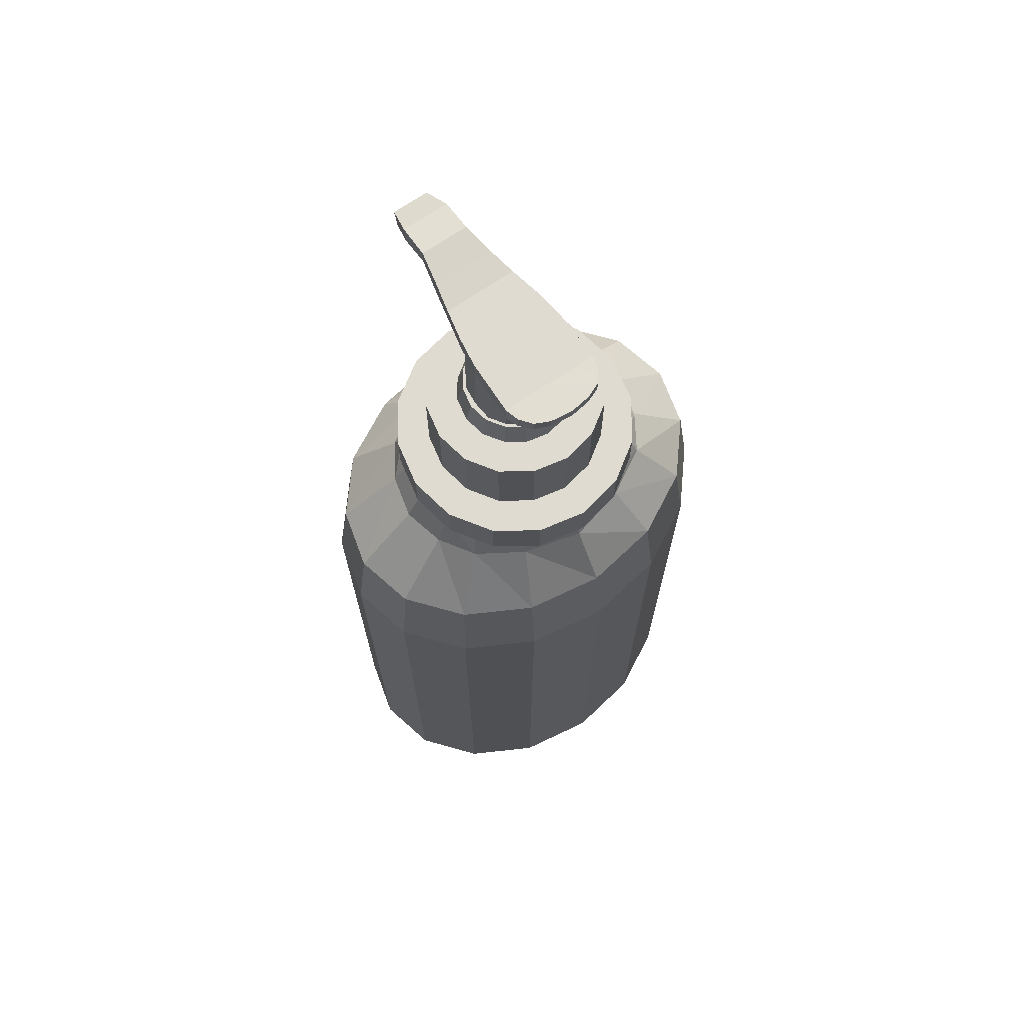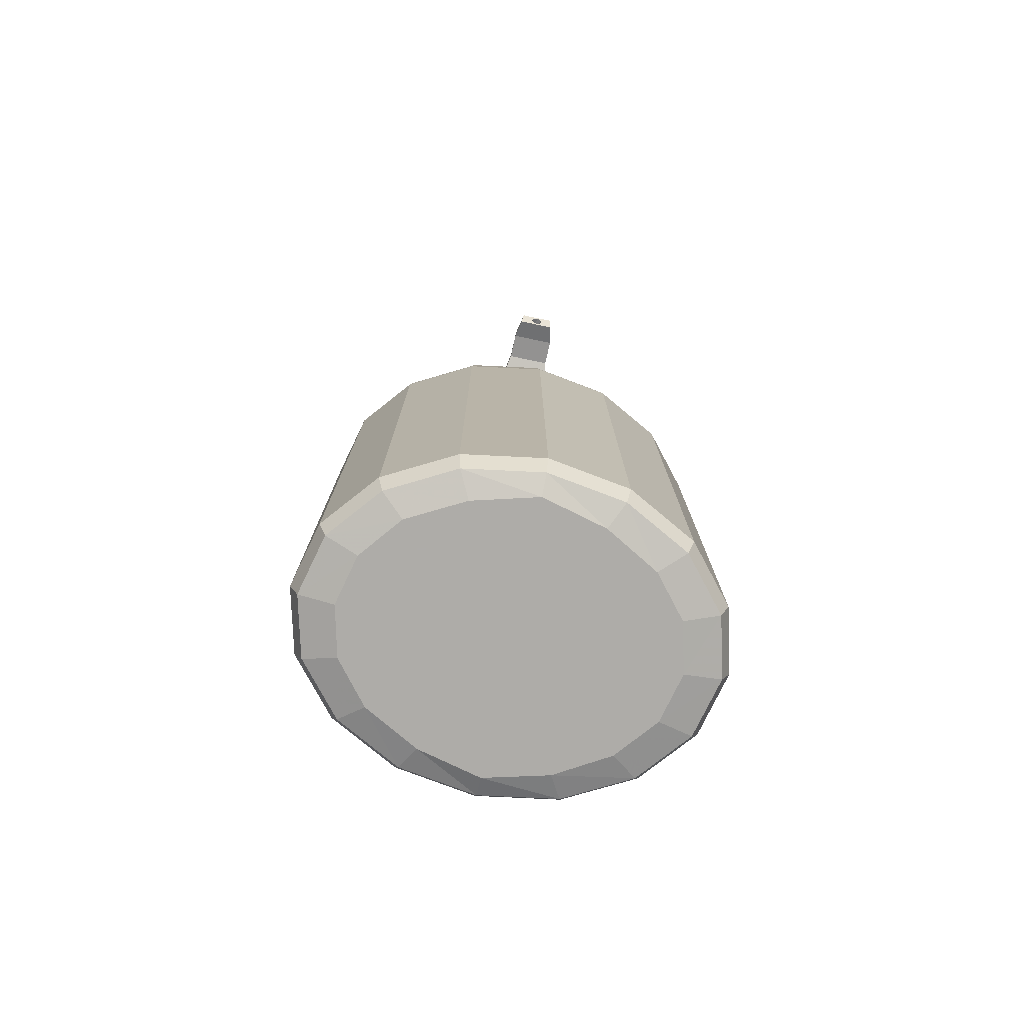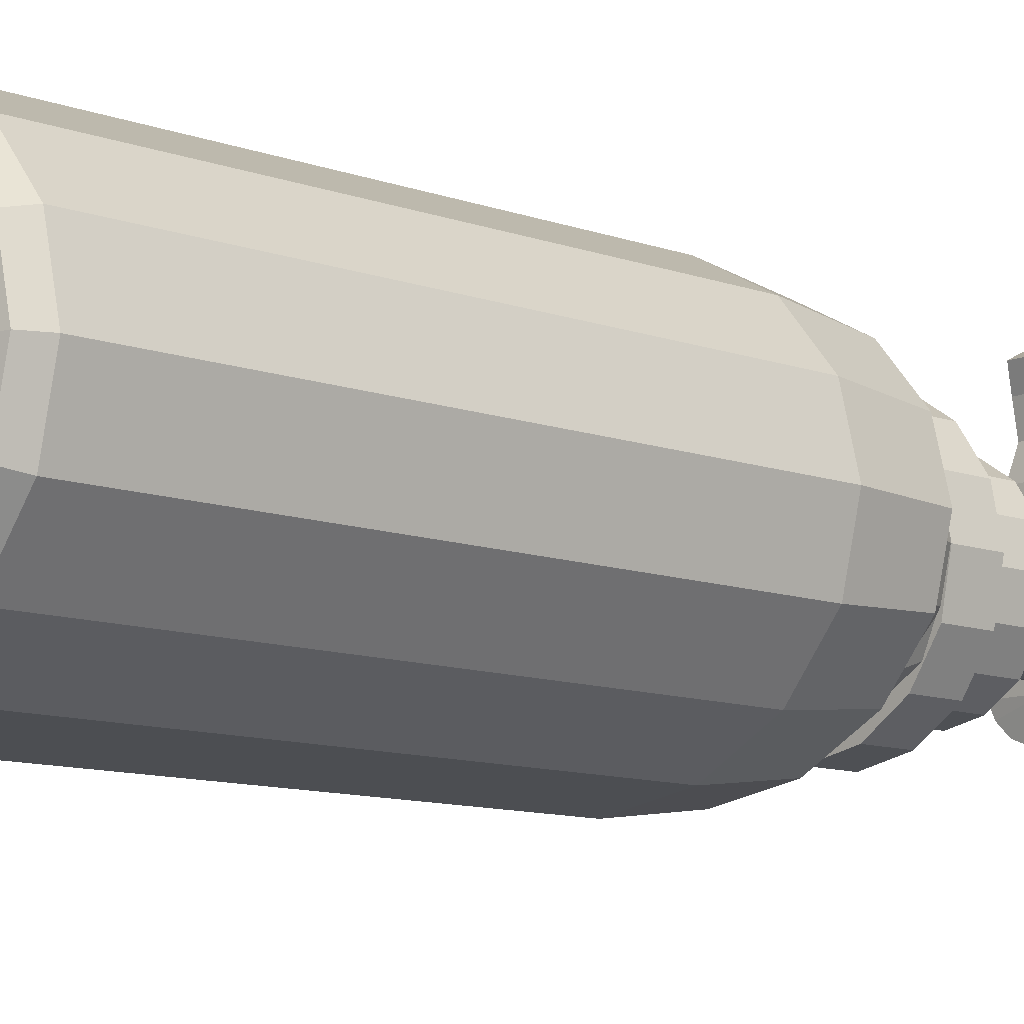
<metadata>
{"format":"obj","ext":"obj","renderer":"f3d","projection":"perspective","resolution":1024,"background":"white","views":[{"elev":70.2,"azim":145.5,"up":"+Y"},{"elev":-77.0,"azim":-11.8,"up":"+Y"},{"elev":-10.6,"azim":47.6,"up":"+Z"}]}
</metadata>
<code>
g Cylinder_1
v 0 -5 0
v 3.5 -4.5 0
v 3.234 -4.5 -1.072
v 2.475 -4.5 -1.98
v 1.339 -4.5 -2.587
v 0 -4.5 -2.8
v -1.339 -4.5 -2.587
v -2.475 -4.5 -1.98
v -3.234 -4.5 -1.072
v -3.5 -4.5 0
v -3.234 -4.5 1.072
v -2.475 -4.5 1.98
v -1.339 -4.5 2.587
v 0 -4.5 2.8
v 1.339 -4.5 2.587
v 2.475 -4.5 1.98
v 3.234 -4.5 1.072
v 3.5 4.5 0
v 3.234 4.5 -1.072
v 2.475 4.5 -1.98
v 1.339 4.5 -2.587
v 0 4.5 -2.8
v -1.339 4.5 -2.587
v -2.475 4.5 -1.98
v -3.234 4.5 -1.072
v -3.5 4.5 0
v -3.234 4.5 1.072
v -2.475 4.5 1.98
v -1.339 4.5 2.587
v 0 4.5 2.8
v 1.339 4.5 2.587
v 2.475 4.5 1.98
v 3.234 4.5 1.072
v 0 7.5 0
v 3.345 -4.85 -0
v 3.096 -4.85 -1.002
v 2.378 -4.85 -1.861
v 1.291 -4.85 -2.443
v 0 -4.85 -2.648
v -1.291 -4.85 -2.443
v -2.378 -4.85 -1.861
v -3.096 -4.85 -1.002
v -3.345 -4.85 0
v -3.096 -4.85 1.002
v -2.378 -4.85 1.861
v -1.291 -4.85 2.443
v 0 -4.85 2.648
v 1.291 -4.85 2.443
v 2.378 -4.85 1.861
v 3.096 -4.85 1.002
v 2.72 -5 0
v 2.516 -5 -0.8284
v 1.945 -5 -1.512
v 1.064 -5 -2.027
v -0 -5 -2.294
v -1.067 -5 -2.029
v -1.989 -5 -1.524
v -2.548 -5 -0.8307
v -2.749 -5 -0
v -2.548 -5 0.8307
v -1.989 -5 1.524
v -1.067 -5 2.012
v -0 -5 2.294
v 1.071 -5 2.014
v 1.963 -5 1.506
v 2.519 -5 0.8307
v 3.294 6 -0
v 3.051 6 -0.9786
v 2.346 6 -1.822
v 1.275 6 -2.395
v 0 6 -2.597
v -1.275 6 -2.395
v -2.346 6 -1.822
v -3.051 6 -0.9786
v -3.294 6 0
v -3.051 6 0.9786
v -2.346 6 1.822
v -1.275 6 2.395
v 0 6 2.597
v 1.275 6 2.395
v 2.346 6 1.822
v 3.051 6 0.9786
v 2.266 7 -0
v 2.096 7 -0.689
v 1.712 7 -1.274
v 0.9667 7 -1.738
v 0 7 -1.99
v -0.9702 7 -1.741
v -1.755 7 -1.287
v -2.128 7 -0.6914
v -2.295 7 0
v -2.128 7 0.6914
v -1.755 7 1.287
v -0.9702 7 1.724
v 0 7 1.99
v 0.9744 7 1.726
v 1.73 7 1.269
v 2.099 7 0.6914
v 1.992 7.5 -0
v 1.845 7.5 -0.5961
v 1.61 7.5 -1.116
v 0.902 7.5 -1.546
v 0 7.5 -1.787
v -0.9055 7.5 -1.548
v -1.586 7.5 -1.129
v -1.847 7.5 -0.5985
v -1.99 7.5 0
v -1.847 7.5 0.5985
v -1.586 7.5 1.129
v -0.9055 7.5 1.532
v 0 7.5 1.787
v 0.9098 7.5 1.534
v 1.628 7.5 1.111
v 1.848 7.5 0.5985
f 52 51 1
f 53 52 1
f 54 53 1
f 55 54 1
f 56 55 1
f 57 56 1
f 58 57 1
f 59 58 1
f 60 59 1
f 61 60 1
f 62 61 1
f 63 62 1
f 64 63 1
f 65 64 1
f 66 65 1
f 51 66 1
f 18 2 3
f 19 3 4
f 20 4 5
f 21 5 6
f 22 6 7
f 23 7 8
f 24 8 9
f 25 9 10
f 26 10 11
f 27 11 12
f 28 12 13
f 29 13 14
f 30 14 15
f 31 15 16
f 32 16 17
f 33 17 2
f 18 3 19
f 19 4 20
f 20 5 21
f 21 6 22
f 22 7 23
f 23 8 24
f 24 9 25
f 25 10 26
f 26 11 27
f 27 12 28
f 28 13 29
f 29 14 30
f 30 15 31
f 31 16 32
f 32 17 33
f 33 2 18
f 34 99 100
f 34 100 101
f 34 101 102
f 34 102 103
f 34 103 104
f 34 104 105
f 34 105 106
f 34 106 107
f 34 107 108
f 34 108 109
f 34 109 110
f 34 110 111
f 34 111 112
f 34 112 113
f 34 113 114
f 34 114 99
f 3 2 36
f 36 2 35
f 2 17 35
f 35 17 50
f 4 3 37
f 37 3 36
f 5 4 38
f 38 4 37
f 6 5 39
f 39 5 38
f 7 6 40
f 40 6 39
f 8 7 41
f 41 7 40
f 9 8 42
f 42 8 41
f 10 9 43
f 43 9 42
f 11 10 44
f 44 10 43
f 12 11 45
f 45 11 44
f 13 12 46
f 46 12 45
f 14 13 47
f 47 13 46
f 15 14 48
f 48 14 47
f 16 15 49
f 49 15 48
f 17 16 50
f 50 16 49
f 36 35 52
f 52 35 51
f 35 50 51
f 51 50 66
f 37 36 53
f 53 36 52
f 38 37 54
f 54 37 53
f 39 38 55
f 55 38 54
f 40 39 56
f 56 39 55
f 41 40 57
f 57 40 56
f 42 41 58
f 58 41 57
f 43 42 59
f 59 42 58
f 44 43 60
f 60 43 59
f 45 44 61
f 61 44 60
f 46 45 62
f 62 45 61
f 47 46 63
f 63 46 62
f 48 47 64
f 64 47 63
f 49 48 65
f 65 48 64
f 50 49 66
f 66 49 65
f 18 19 67
f 67 19 68
f 33 18 82
f 82 18 67
f 19 20 68
f 68 20 69
f 20 21 69
f 69 21 70
f 21 22 70
f 70 22 71
f 22 23 71
f 71 23 72
f 23 24 72
f 72 24 73
f 24 25 73
f 73 25 74
f 25 26 74
f 74 26 75
f 26 27 75
f 75 27 76
f 27 28 76
f 76 28 77
f 28 29 77
f 77 29 78
f 29 30 78
f 78 30 79
f 30 31 79
f 79 31 80
f 31 32 80
f 80 32 81
f 32 33 81
f 81 33 82
f 67 68 83
f 83 68 84
f 82 67 98
f 98 67 83
f 68 69 84
f 84 69 85
f 69 70 85
f 85 70 86
f 70 71 86
f 86 71 87
f 71 72 87
f 87 72 88
f 72 73 88
f 88 73 89
f 73 74 89
f 89 74 90
f 74 75 90
f 90 75 91
f 75 76 91
f 91 76 92
f 76 77 92
f 92 77 93
f 77 78 93
f 93 78 94
f 78 79 94
f 94 79 95
f 79 80 95
f 95 80 96
f 80 81 96
f 96 81 97
f 81 82 97
f 97 82 98
f 83 84 99
f 99 84 100
f 98 83 114
f 114 83 99
f 84 85 100
f 100 85 101
f 85 86 101
f 101 86 102
f 86 87 102
f 102 87 103
f 87 88 103
f 103 88 104
f 88 89 104
f 104 89 105
f 89 90 105
f 105 90 106
f 90 91 106
f 106 91 107
f 91 92 107
f 107 92 108
f 92 93 108
f 108 93 109
f 93 94 109
f 109 94 110
f 94 95 110
f 110 95 111
f 95 96 111
f 111 96 112
f 96 97 112
f 112 97 113
f 97 98 113
f 113 98 114
g Cylinder_2
v 0 7.413 0
v 2.05 7.413 0
v 1.894 7.413 -0.7845
v 1.45 7.413 -1.45
v 0.7845 7.413 -1.894
v 0 7.413 -2.05
v -0.7845 7.413 -1.894
v -1.45 7.413 -1.45
v -1.894 7.413 -0.7845
v -2.05 7.413 0
v -1.894 7.413 0.7845
v -1.45 7.413 1.45
v -0.7845 7.413 1.894
v 0 7.413 2.05
v 0.7845 7.413 1.894
v 1.45 7.413 1.45
v 1.894 7.413 0.7845
v 2.05 8.213 0
v 1.894 8.213 -0.7845
v 1.45 8.213 -1.45
v 0.7845 8.213 -1.894
v 0 8.213 -2.05
v -0.7845 8.213 -1.894
v -1.45 8.213 -1.45
v -1.894 8.213 -0.7845
v -2.05 8.213 0
v -1.894 8.213 0.7845
v -1.45 8.213 1.45
v -0.7845 8.213 1.894
v 0 8.213 2.05
v 0.7845 8.213 1.894
v 1.45 8.213 1.45
v 1.894 8.213 0.7845
v 0 8.213 0
f 117 116 115
f 118 117 115
f 119 118 115
f 120 119 115
f 121 120 115
f 122 121 115
f 123 122 115
f 124 123 115
f 125 124 115
f 126 125 115
f 127 126 115
f 128 127 115
f 129 128 115
f 130 129 115
f 131 130 115
f 116 131 115
f 132 116 117
f 133 117 118
f 134 118 119
f 135 119 120
f 136 120 121
f 137 121 122
f 138 122 123
f 139 123 124
f 140 124 125
f 141 125 126
f 142 126 127
f 143 127 128
f 144 128 129
f 145 129 130
f 146 130 131
f 147 131 116
f 132 117 133
f 133 118 134
f 134 119 135
f 135 120 136
f 136 121 137
f 137 122 138
f 138 123 139
f 139 124 140
f 140 125 141
f 141 126 142
f 142 127 143
f 143 128 144
f 144 129 145
f 145 130 146
f 146 131 147
f 147 116 132
f 148 132 133
f 148 133 134
f 148 134 135
f 148 135 136
f 148 136 137
f 148 137 138
f 148 138 139
f 148 139 140
f 148 140 141
f 148 141 142
f 148 142 143
f 148 143 144
f 148 144 145
f 148 145 146
f 148 146 147
f 148 147 132
g Cylinder_4
v 0 8.191 0
v 1.5 8.191 0
v 1.386 8.191 -0.574
v 1.061 8.191 -1.061
v 0.574 8.191 -1.386
v 0 8.191 -1.5
v -0.574 8.191 -1.386
v -1.061 8.191 -1.061
v -1.386 8.191 -0.574
v -1.5 8.191 0
v -1.386 8.191 0.574
v -1.061 8.191 1.061
v -0.574 8.191 1.386
v 0 8.191 1.5
v 0.574 8.191 1.386
v 1.061 8.191 1.061
v 1.386 8.191 0.574
v 1.5 9.591 0
v 1.386 9.591 -0.574
v 1.061 9.591 -1.061
v 0.574 9.591 -1.386
v 0 9.591 -1.5
v -0.574 9.591 -1.386
v -1.061 9.591 -1.061
v -1.386 9.591 -0.574
v -1.5 9.591 0
v -1.386 9.591 0.574
v -1.061 9.591 1.061
v -0.574 9.591 1.386
v 0 9.591 1.5
v 0.574 9.591 1.386
v 1.061 9.591 1.061
v 1.386 9.591 0.574
v 0 11.29 0
v 0.9702 9.591 -0
v 0.8948 9.591 -0.3789
v 0.6802 9.591 -0.6902
v 0.3789 9.591 -0.8948
v 0 9.591 -0.9702
v -0.3789 9.591 -0.8948
v -0.6802 9.591 -0.6902
v -0.8948 9.591 -0.3789
v -0.9702 9.591 0
v -0.8948 9.591 0.3789
v -0.6802 9.591 0.6902
v -0.3789 9.591 0.8948
v -0 9.591 0.9702
v 0.3789 9.591 0.8948
v 0.6802 9.591 0.6902
v 0.8948 9.591 0.3789
v 0.8682 9.991 -0
v 0.8006 9.991 -0.3399
v 0.6081 9.991 -0.6181
v 0.3399 9.991 -0.8006
v 0 9.991 -0.8682
v -0.3399 9.991 -0.8006
v -0.6081 9.991 -0.6181
v -0.8006 9.991 -0.3399
v -0.8682 9.991 0
v -0.8006 9.991 0.3399
v -0.6081 9.991 0.6181
v -0.3399 9.991 0.8006
v -0 9.991 0.8682
v 0.3399 9.991 0.8006
v 0.6081 9.991 0.6181
v 0.8006 9.991 0.3399
v 0.7802 9.991 -0
v 0.7499 9.991 -0.3204
v 0.572 9.991 -0.582
v 0.3204 9.991 -0.7535
v 0 9.991 -0.8173
v -0.3204 9.991 -0.7535
v -0.572 9.991 -0.582
v -0.7535 9.991 -0.3204
v -0.7946 9.991 0
v -0.7468 9.991 0.3204
v -0.572 9.991 0.582
v -0.3204 9.991 0.7535
v -0 9.991 0.8173
v 0.3204 9.991 0.7535
v 0.572 9.991 0.582
v 0.7486 9.991 0.3204
v 0.7702 11.29 -0
v 0.7399 11.29 -0.3204
v 0.572 11.29 -0.582
v 0.3204 11.29 -0.7535
v 0 11.29 -0.8173
v -0.3204 11.29 -0.7535
v -0.572 11.29 -0.582
v -0.7435 11.29 -0.3204
v -0.7846 11.29 0
v -0.7368 11.29 0.3204
v -0.572 11.29 0.582
v -0.3204 11.29 0.7535
v -0 11.29 0.8173
v 0.3204 11.29 0.7535
v 0.572 11.29 0.582
v 0.7386 11.29 0.3204
f 151 150 149
f 152 151 149
f 153 152 149
f 154 153 149
f 155 154 149
f 156 155 149
f 157 156 149
f 158 157 149
f 159 158 149
f 160 159 149
f 161 160 149
f 162 161 149
f 163 162 149
f 164 163 149
f 165 164 149
f 150 165 149
f 166 150 151
f 167 151 152
f 168 152 153
f 169 153 154
f 170 154 155
f 171 155 156
f 172 156 157
f 173 157 158
f 174 158 159
f 175 159 160
f 176 160 161
f 177 161 162
f 178 162 163
f 179 163 164
f 180 164 165
f 181 165 150
f 166 151 167
f 167 152 168
f 168 153 169
f 169 154 170
f 170 155 171
f 171 156 172
f 172 157 173
f 173 158 174
f 174 159 175
f 175 160 176
f 176 161 177
f 177 162 178
f 178 163 179
f 179 164 180
f 180 165 181
f 181 150 166
f 182 231 232
f 182 232 233
f 182 233 234
f 182 234 235
f 182 235 236
f 182 236 237
f 182 237 238
f 182 238 239
f 182 239 240
f 182 240 241
f 182 241 242
f 182 242 243
f 182 243 244
f 182 244 245
f 182 245 246
f 182 246 231
f 166 167 183
f 183 167 184
f 181 166 198
f 198 166 183
f 167 168 184
f 184 168 185
f 168 169 185
f 185 169 186
f 169 170 186
f 186 170 187
f 170 171 187
f 187 171 188
f 171 172 188
f 188 172 189
f 172 173 189
f 189 173 190
f 173 174 190
f 190 174 191
f 174 175 191
f 191 175 192
f 175 176 192
f 192 176 193
f 176 177 193
f 193 177 194
f 177 178 194
f 194 178 195
f 178 179 195
f 195 179 196
f 179 180 196
f 196 180 197
f 180 181 197
f 197 181 198
f 183 184 199
f 199 184 200
f 198 183 214
f 214 183 199
f 184 185 200
f 200 185 201
f 185 186 201
f 201 186 202
f 186 187 202
f 202 187 203
f 187 188 203
f 203 188 204
f 188 189 204
f 204 189 205
f 189 190 205
f 205 190 206
f 190 191 206
f 206 191 207
f 191 192 207
f 207 192 208
f 192 193 208
f 208 193 209
f 193 194 209
f 209 194 210
f 194 195 210
f 210 195 211
f 195 196 211
f 211 196 212
f 196 197 212
f 212 197 213
f 197 198 213
f 213 198 214
f 199 200 215
f 215 200 216
f 214 199 230
f 230 199 215
f 200 201 216
f 216 201 217
f 201 202 217
f 217 202 218
f 202 203 218
f 218 203 219
f 203 204 219
f 219 204 220
f 204 205 220
f 220 205 221
f 205 206 221
f 221 206 222
f 206 207 222
f 222 207 223
f 207 208 223
f 223 208 224
f 208 209 224
f 224 209 225
f 209 210 225
f 225 210 226
f 210 211 226
f 226 211 227
f 211 212 227
f 227 212 228
f 212 213 228
f 228 213 229
f 213 214 229
f 229 214 230
f 215 216 231
f 231 216 232
f 230 215 246
f 246 215 231
f 216 217 232
f 232 217 233
f 217 218 233
f 233 218 234
f 218 219 234
f 234 219 235
f 219 220 235
f 235 220 236
f 220 221 236
f 236 221 237
f 221 222 237
f 237 222 238
f 222 223 238
f 238 223 239
f 223 224 239
f 239 224 240
f 224 225 240
f 240 225 241
f 225 226 241
f 241 226 242
f 226 227 242
f 242 227 243
f 227 228 243
f 243 228 244
f 228 229 244
f 244 229 245
f 229 230 245
f 245 230 246
g Boolean_1
v 0.112 11.59 2.066
v 0.0792 11.52 2.044
v 0 11.5 2.034
v -0.0792 11.52 2.044
v -0.112 11.59 2.066
v -0.0792 11.66 2.089
v 0 11.69 2.098
v 0.0792 11.66 2.089
v 0 11.59 2.066
v 0.112 11.3 2.917
v 0.0792 11.24 2.882
v 0 11.22 2.868
v -0.0792 11.24 2.882
v -0.112 11.3 2.917
v -0.0792 11.37 2.951
v 0 11.39 2.965
v 0.0792 11.37 2.951
v 0 11.27 -0.9356
v 0.8149 11.27 -0.9356
v 0.7548 11.33 -1.166
v 0.5996 11.39 -1.371
v 0.3585 11.42 -1.487
v 0 11.44 -1.536
v -0.348 11.42 -1.482
v -0.5991 11.39 -1.372
v -0.7591 11.33 -1.166
v -0.8149 11.27 -0.9356
v -0.7972 11.27 -0.03562
v -0.7216 11.27 0.4644
v -0.6149 11.27 0.9644
v 0 11.27 0.9644
v 0.6149 11.27 0.9644
v 0.7216 11.27 0.4644
v 0.7922 11.27 -0.03562
v 0.8149 11.57 -0.9356
v 0.7548 11.58 -1.166
v 0.5996 11.6 -1.371
v 0.3585 11.61 -1.487
v 0 11.62 -1.536
v -0.348 11.61 -1.482
v -0.5991 11.6 -1.372
v -0.7591 11.58 -1.166
v -0.8149 11.57 -0.9356
v -0.7972 11.57 -0.03562
v -0.7216 11.57 0.4644
v -0.6149 11.57 0.9644
v 0 11.57 0.9644
v 0.6149 11.57 0.9644
v 0.7216 11.57 0.4644
v 0.7922 11.57 -0.03562
v 0 11.57 -0.9356
v -0.515 11.32 1.464
v 0 11.32 1.464
v 0.515 11.32 1.464
v -0.515 11.62 1.433
v 0 11.62 1.433
v 0.515 11.62 1.433
v -0.4149 11.43 1.964
v 0 11.43 1.964
v 0.4149 11.43 1.964
v -0.4149 11.7 1.964
v 0 11.7 1.964
v 0.4149 11.7 1.964
v -0.4149 11.34 2.472
v 0 11.34 2.472
v 0.4149 11.34 2.472
v -0.4054 11.63 2.522
v 0 11.63 2.522
v 0.4044 11.63 2.522
v -0.3422 11.19 2.852
v 0 11.19 2.852
v 0.335 11.19 2.852
v -0.3185 11.41 2.976
v 0 11.41 2.976
v 0.3089 11.41 2.976
f 247 255 248
f 248 255 249
f 249 255 250
f 250 255 251
f 251 255 252
f 252 255 253
f 253 255 254
f 254 255 247
f 247 257 256
f 312 315 318
f 318 315 321
f 320 313 319
f 258 317 257
f 254 256 263
f 320 319 261
f 257 247 248
f 257 248 258
f 258 248 249
f 250 259 258
f 249 250 258
f 259 250 260
f 260 250 251
f 260 251 261
f 261 251 252
f 311 312 317
f 262 252 253
f 263 320 262
f 263 253 254
f 315 314 321
f 256 254 247
f 319 259 260
f 318 263 256
f 317 312 318
f 317 258 259
f 263 262 253
f 319 316 259
f 321 314 320
f 262 261 252
f 319 260 261
f 262 320 261
f 314 313 320
f 317 318 257
f 318 321 263
f 257 318 256
f 316 317 259
f 321 320 263
f 266 265 264
f 267 266 264
f 268 267 264
f 269 268 264
f 270 269 264
f 271 270 264
f 272 271 264
f 273 272 264
f 274 273 264
f 275 274 264
f 276 275 264
f 277 276 264
f 278 277 264
f 279 278 264
f 280 279 264
f 265 280 264
f 281 265 266
f 282 266 267
f 283 267 268
f 284 268 269
f 285 269 270
f 286 270 271
f 287 271 272
f 288 272 273
f 289 273 274
f 290 274 275
f 291 275 276
f 294 278 279
f 295 279 280
f 296 280 265
f 281 266 282
f 282 267 283
f 283 268 284
f 284 269 285
f 285 270 286
f 286 271 287
f 287 272 288
f 288 273 289
f 289 274 290
f 290 275 291
f 291 276 292
f 294 279 295
f 295 280 296
f 296 265 281
f 297 281 282
f 297 282 283
f 297 283 284
f 297 284 285
f 297 285 286
f 297 286 287
f 297 287 288
f 297 288 289
f 297 289 290
f 297 290 291
f 297 291 292
f 297 292 293
f 297 293 294
f 297 294 295
f 297 295 296
f 297 296 281
f 292 276 301
f 301 276 298
f 276 277 298
f 298 277 299
f 277 278 299
f 299 278 300
f 278 294 300
f 300 294 303
f 293 292 302
f 302 292 301
f 294 293 303
f 303 293 302
f 301 298 307
f 307 298 304
f 298 299 304
f 304 299 305
f 299 300 305
f 305 300 306
f 300 303 306
f 306 303 309
f 302 301 308
f 308 301 307
f 303 302 309
f 309 302 308
f 307 304 313
f 313 304 310
f 304 305 310
f 310 305 311
f 305 306 311
f 311 306 312
f 306 309 312
f 312 309 315
f 308 307 314
f 314 307 313
f 309 308 315
f 315 308 314
f 313 310 319
f 319 310 316
f 310 311 316
f 316 311 317

</code>
